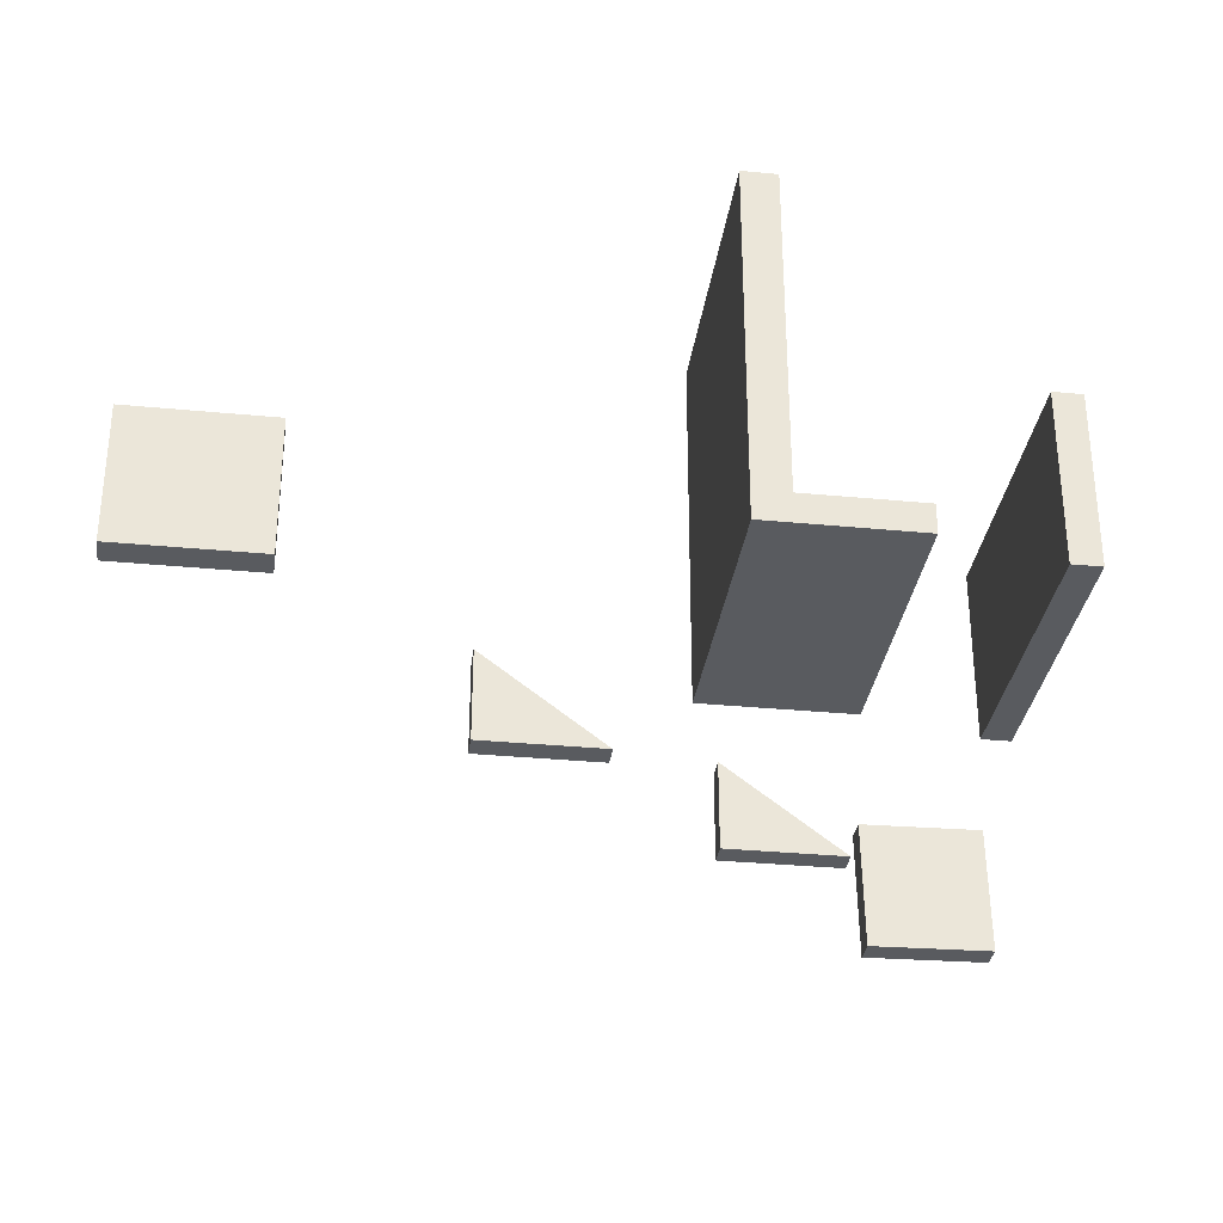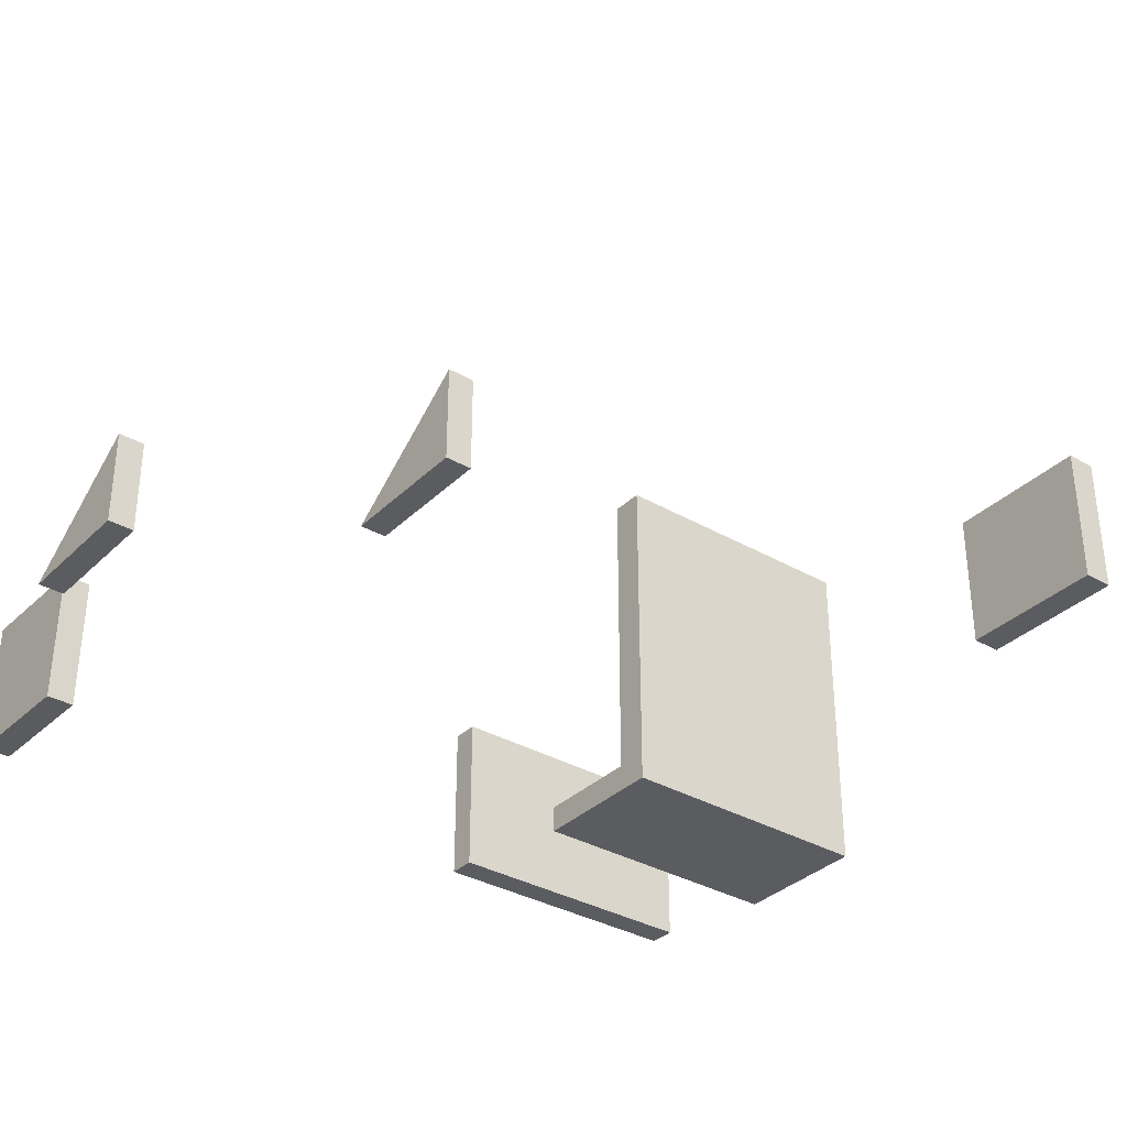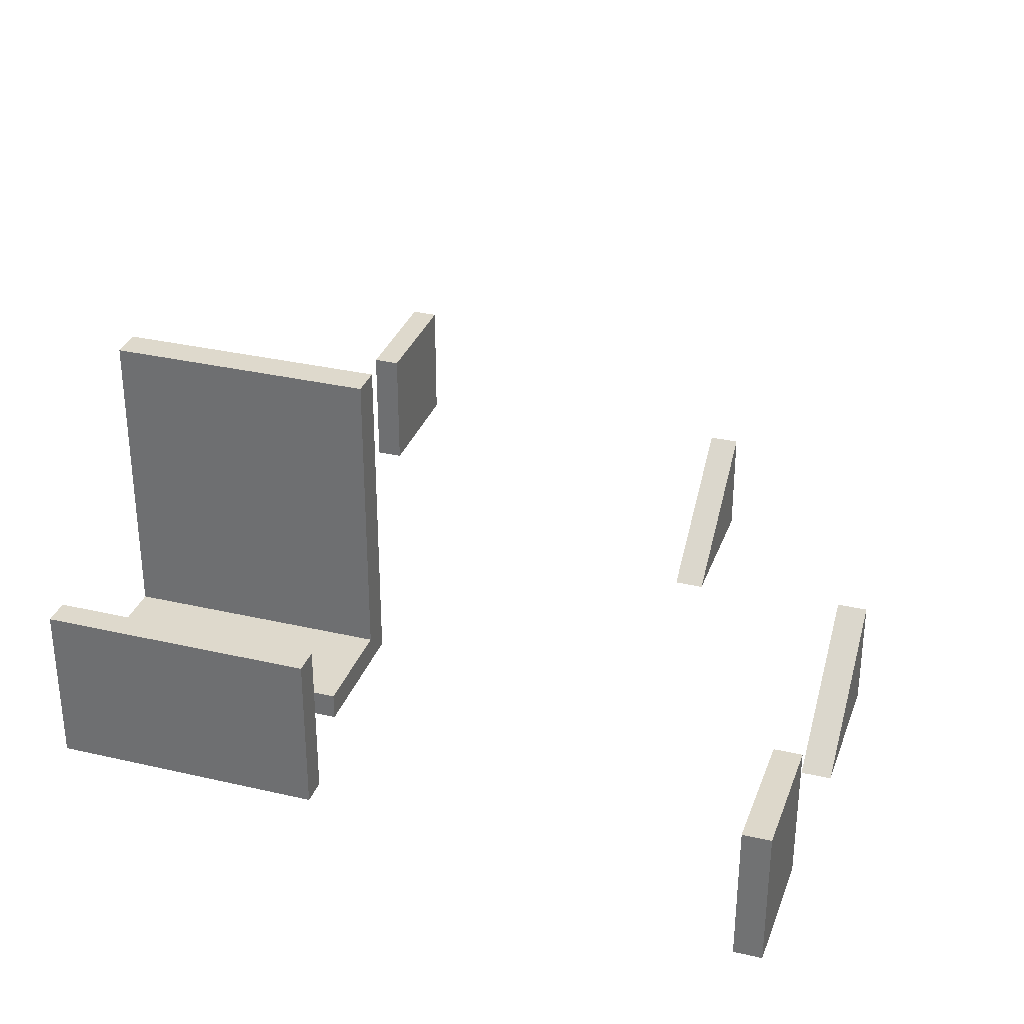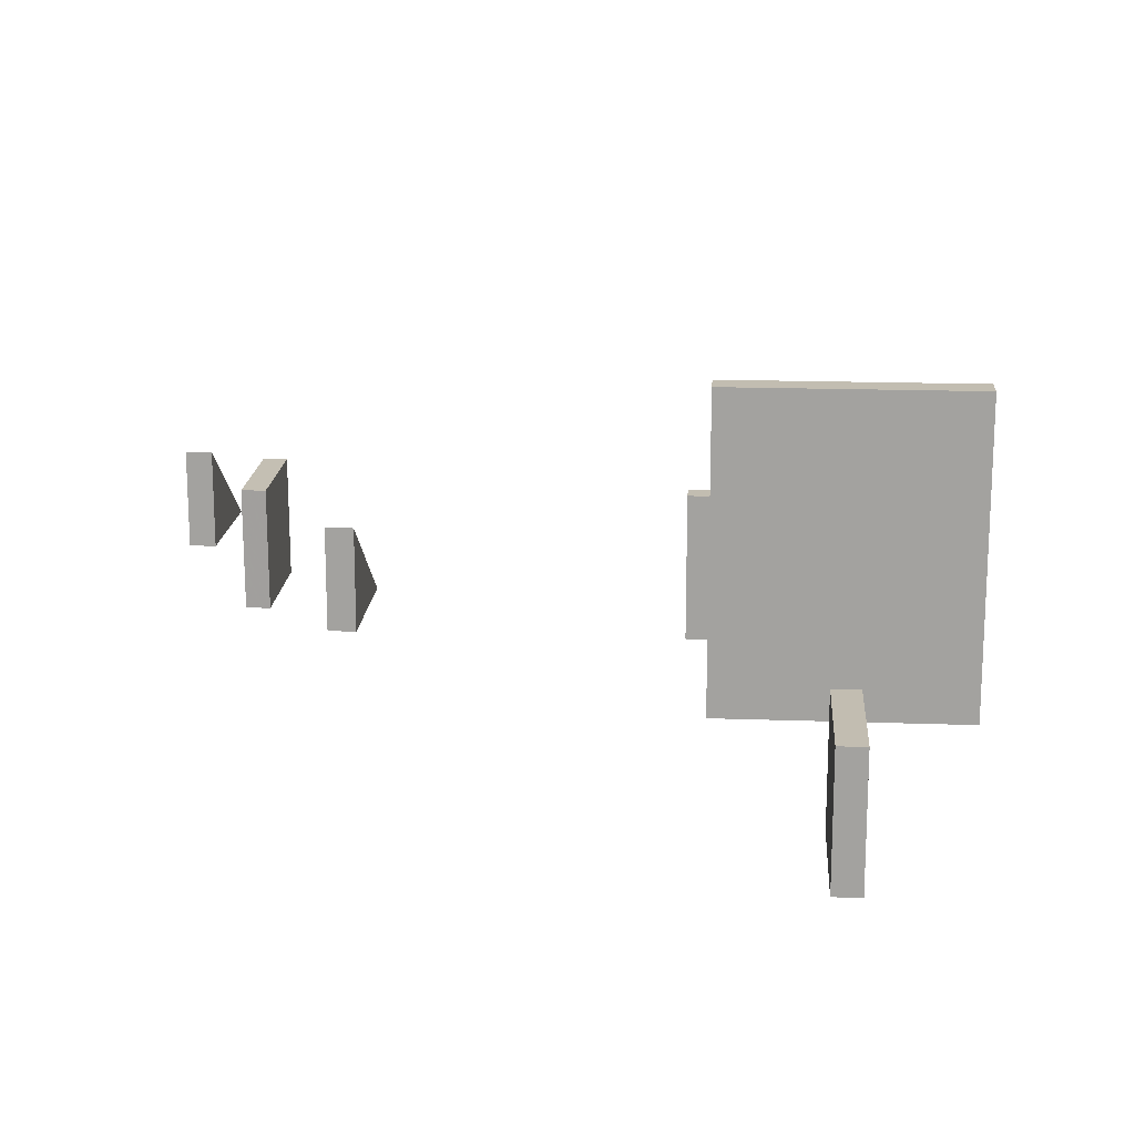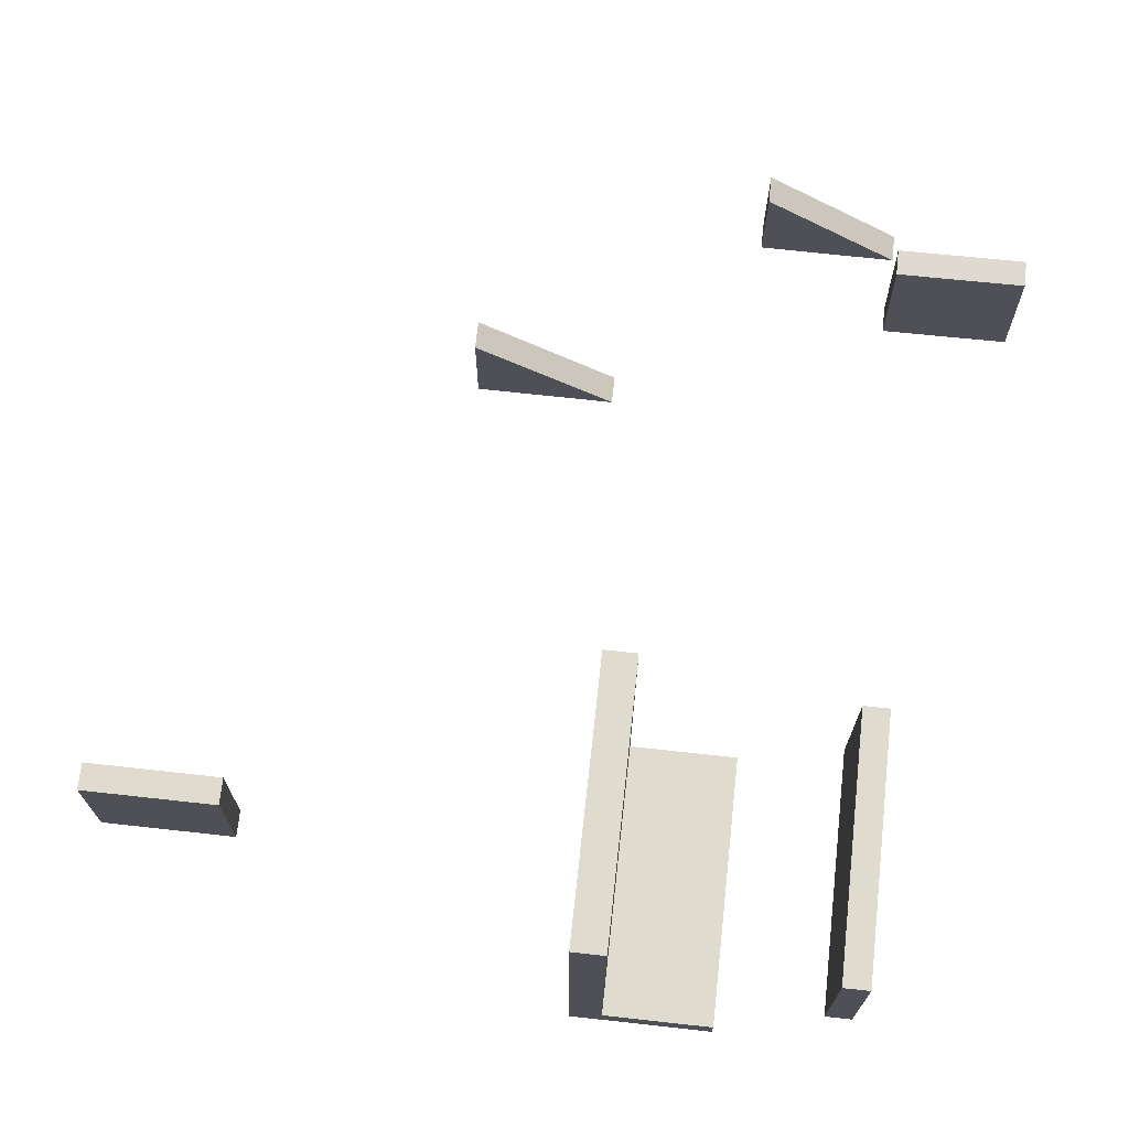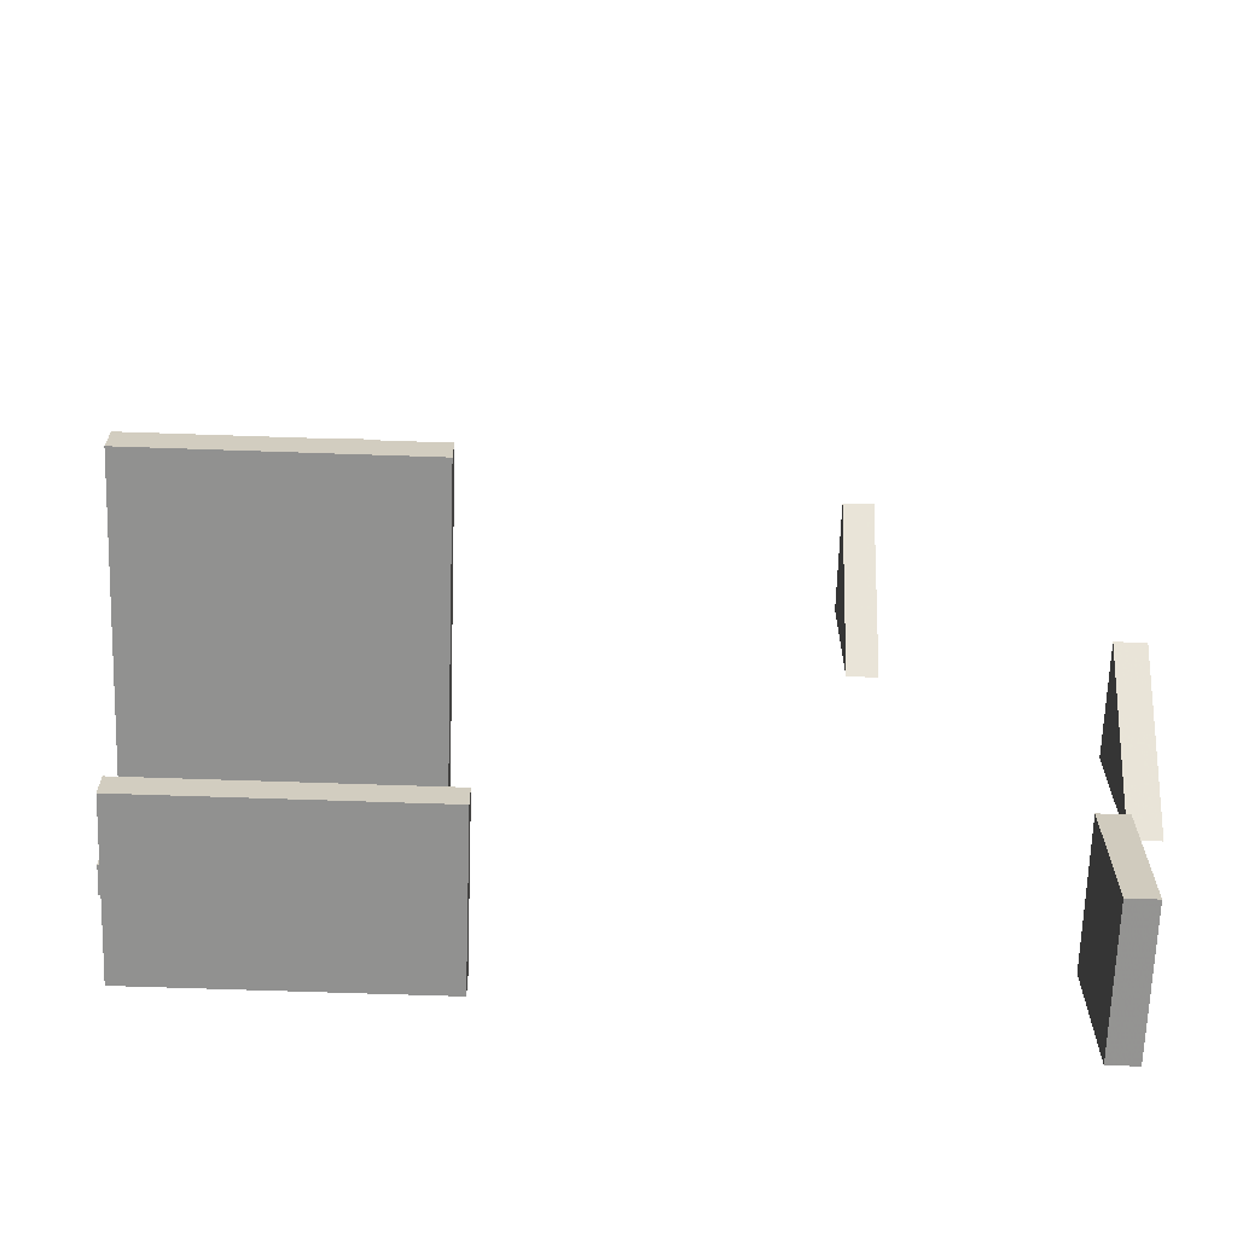
<metadata>
{"format":"obj","ext":"obj","renderer":"f3d","projection":"perspective","resolution":1024,"background":"white","views":[{"elev":-32.2,"azim":-97.7,"up":"+Z"},{"elev":-34.1,"azim":142.1,"up":"+Z"},{"elev":32.0,"azim":18.1,"up":"+Z"},{"elev":16.8,"azim":-175.9,"up":"+Z"},{"elev":70.5,"azim":-83.7,"up":"+Z"},{"elev":-65.9,"azim":-2.0,"up":"+Y"}]}
</metadata>
<code>
o obj_0
v -32 		-30.8 		12.5
v -32 		-32 		12.5
v -22 		-32 		12.5
v -22 		-30.8 		12.5
v -21 		-41 		0
v -21 		-40 		0
v -3 		-35 		8.7
v -2 		-35 		8.7
v -31 		-41 		0
v -31 		-40 		0
v -22 		-36 		0
v -3 		-40.2 		0.858
v -3 		-45 		0.942
v -32 		-36 		0
v -4 		-45 		0.942
v -4 		-40.2 		0.858
v -21 		-40 		6
v -3 		-40.11 		5.858
v -3 		-44.91 		5.942
v -21 		-41 		6
v -22 		-30.8 		0
v -32 		-30.8 		0
v -2 		-40 		5
v -2 		-35 		5
v -3 		-35 		5
v -3 		-40 		5
v -4 		-44.91 		5.942
v -4 		-40.11 		5.858
v -32 		-36 		1
v -32 		-32 		1
v -22 		-32 		1
v -27 		-13 		5.8
v -22 		-36 		1
v -27 		-13 		1
v -27 		-18 		1
v -27 		-18 		5.8
v -26 		-13 		5.8
v -26 		-18 		5.8
v -26 		-18 		1
v -26 		-13 		1
v -9 		-25 		8.7
v -9 		-30 		5
v -9 		-25 		5
v -10 		-25 		5
v -10 		-30 		5
v -10 		-25 		8.7
v -31 		-40 		6
v -31 		-41 		6
g group_0_15277357
f 1 2 3
f 1 3 4
f 10 6 9
f 5 9 6
f 23 8 7
f 12 13 15
f 12 15 16
f 14 22 11
f 18 19 13
f 12 18 13
f 23 24 8
f 21 11 22
f 27 28 15
f 16 15 28
f 25 26 7
f 12 16 28
f 12 28 18
f 7 8 25
f 24 25 8
f 23 7 26
f 19 27 15
f 19 15 13
f 24 23 26
f 24 26 25
f 28 27 19
f 28 19 18
f 20 5 6
f 20 6 17
f 31 30 33
f 29 33 30
f 31 33 11
f 32 34 35
f 32 35 36
f 37 32 36
f 37 36 38
f 39 35 34
f 39 34 40
f 2 30 31
f 4 3 31
f 11 21 31
f 4 31 21
f 20 9 5
f 36 35 39
f 36 39 38
f 41 42 43
f 44 45 46
f 14 29 30
f 43 44 46
f 43 46 41
f 37 40 34
f 37 34 32
f 46 45 42
f 46 42 41
f 48 20 47
f 17 47 20
f 29 14 33
f 43 42 45
f 43 45 44
f 9 48 10
f 47 10 48
f 4 21 22
f 33 14 11
f 40 37 38
f 40 38 39
f 9 20 48
f 4 22 1
f 31 3 2
f 47 17 10
f 6 10 17
f 22 14 30
f 2 1 30
f 22 30 1

</code>
